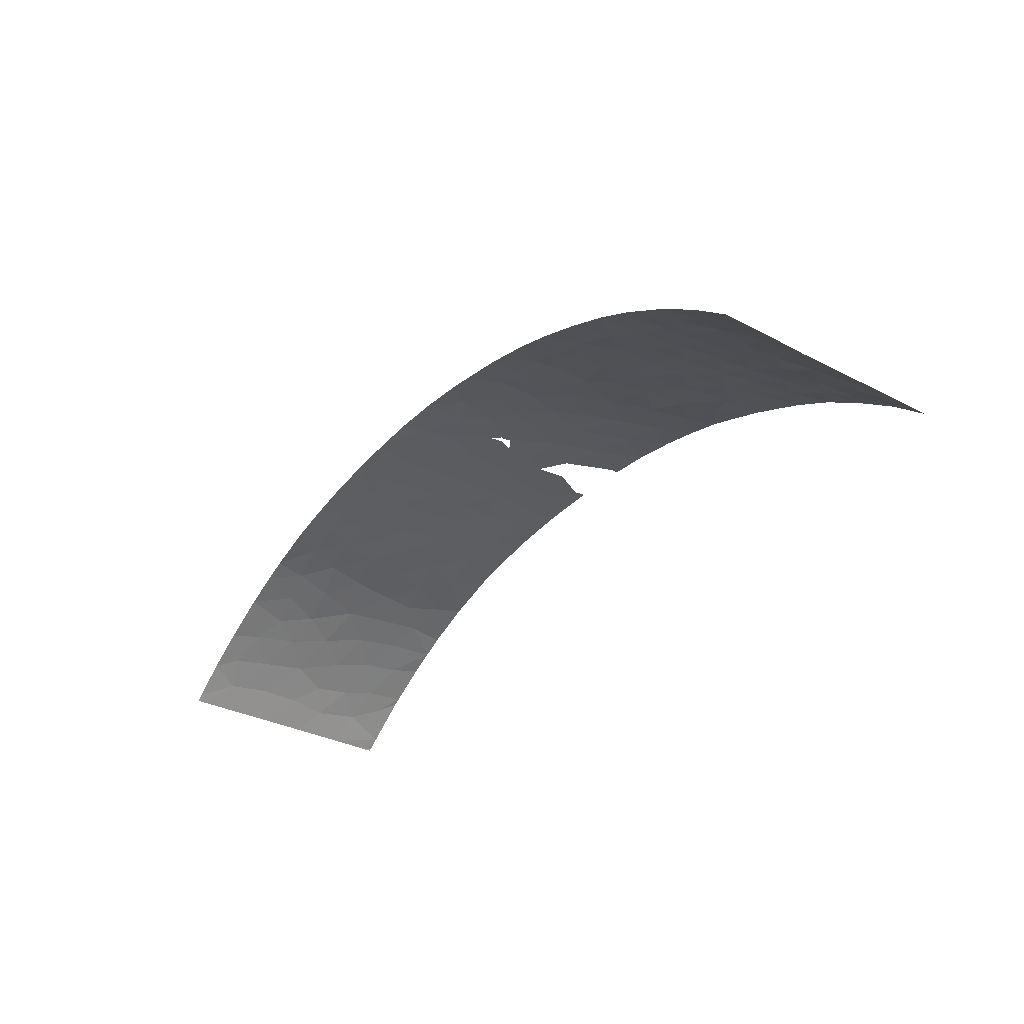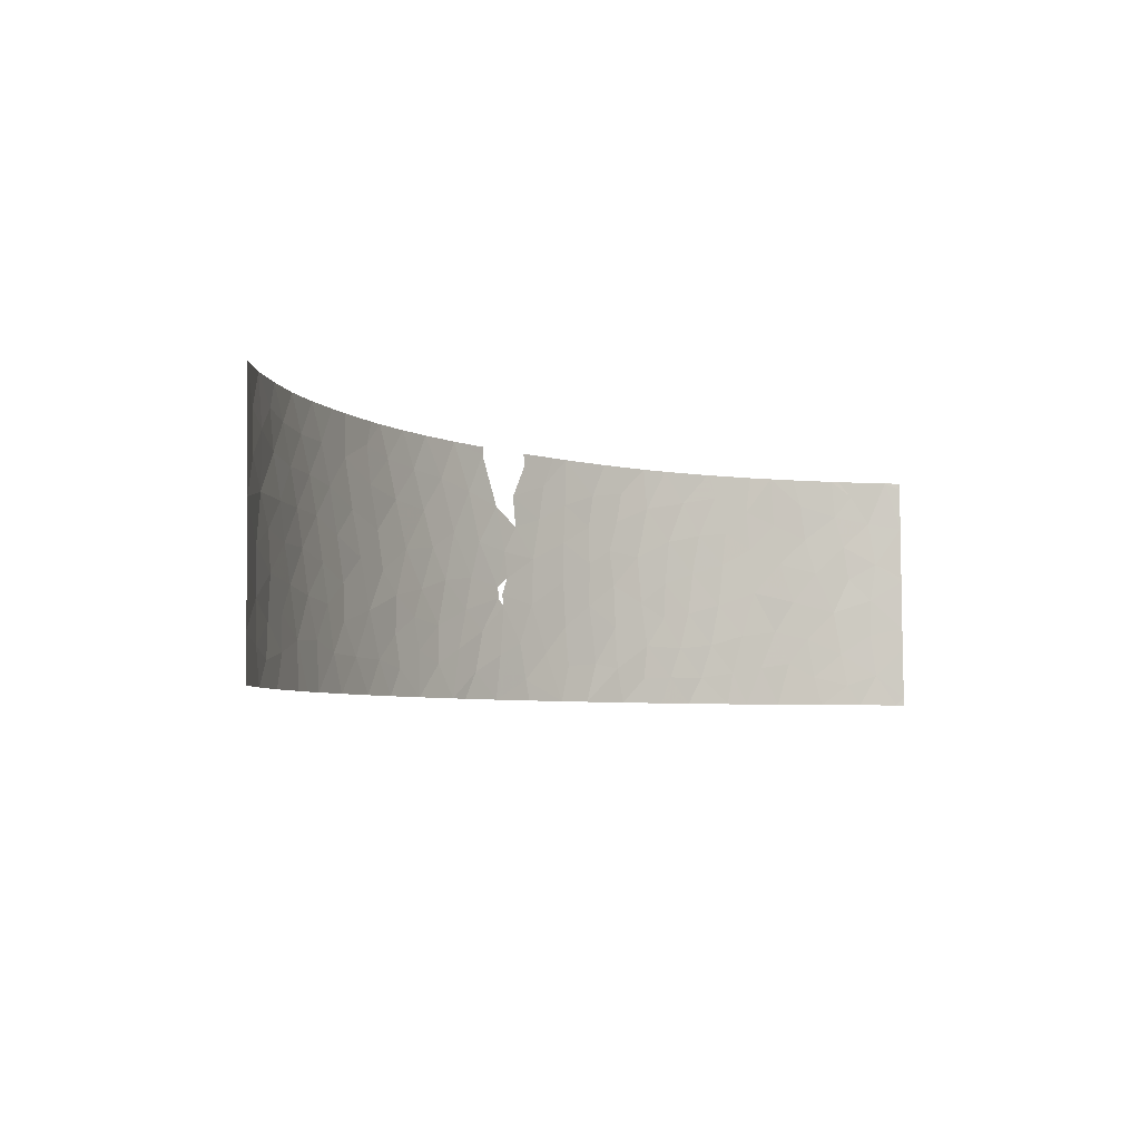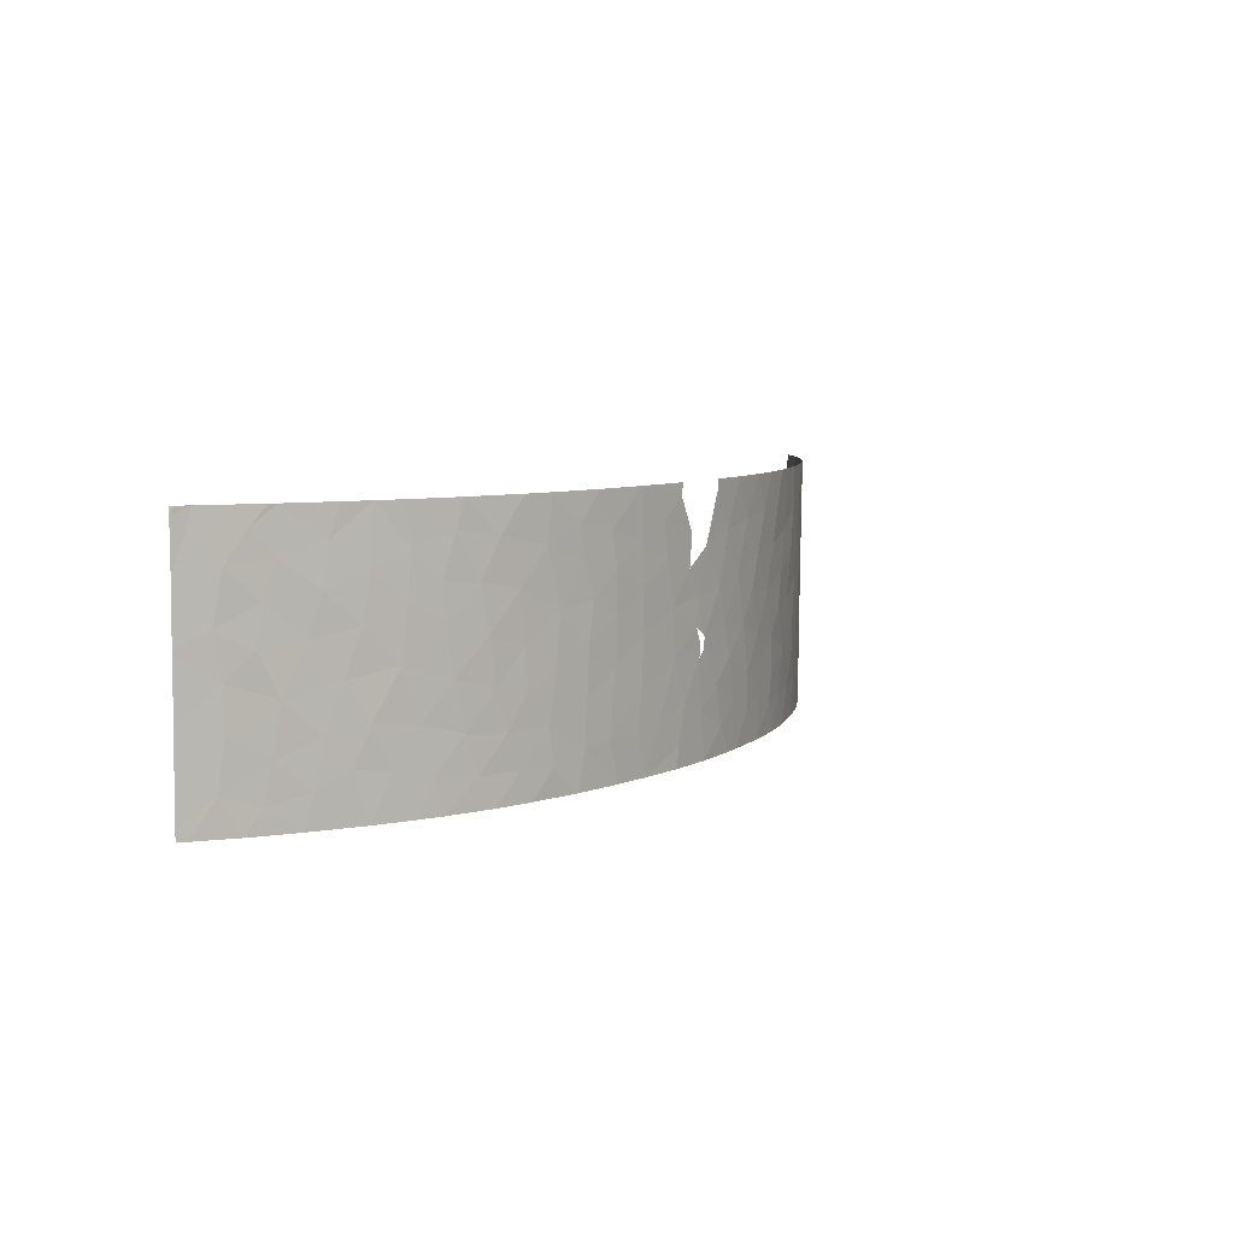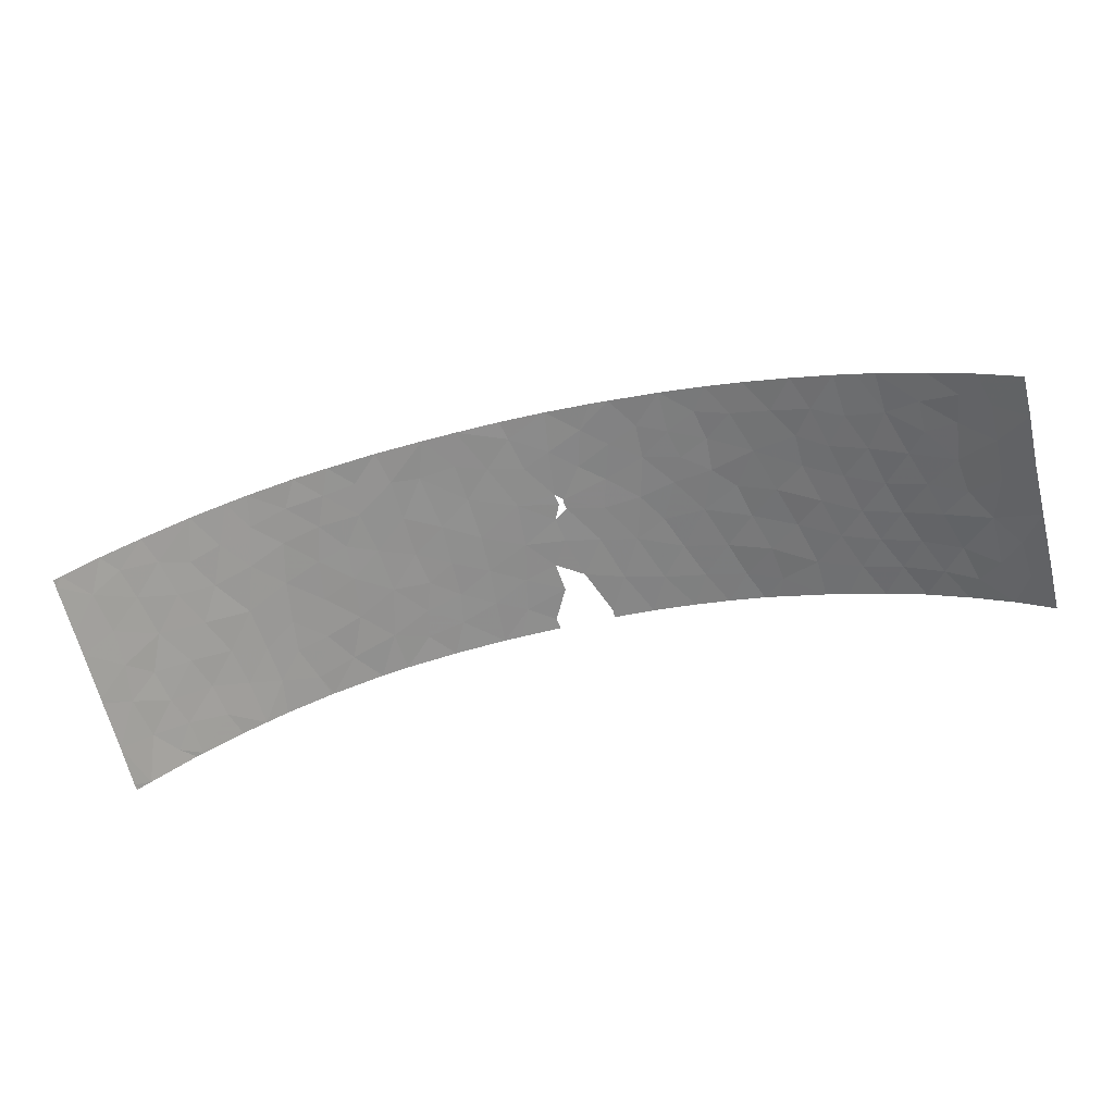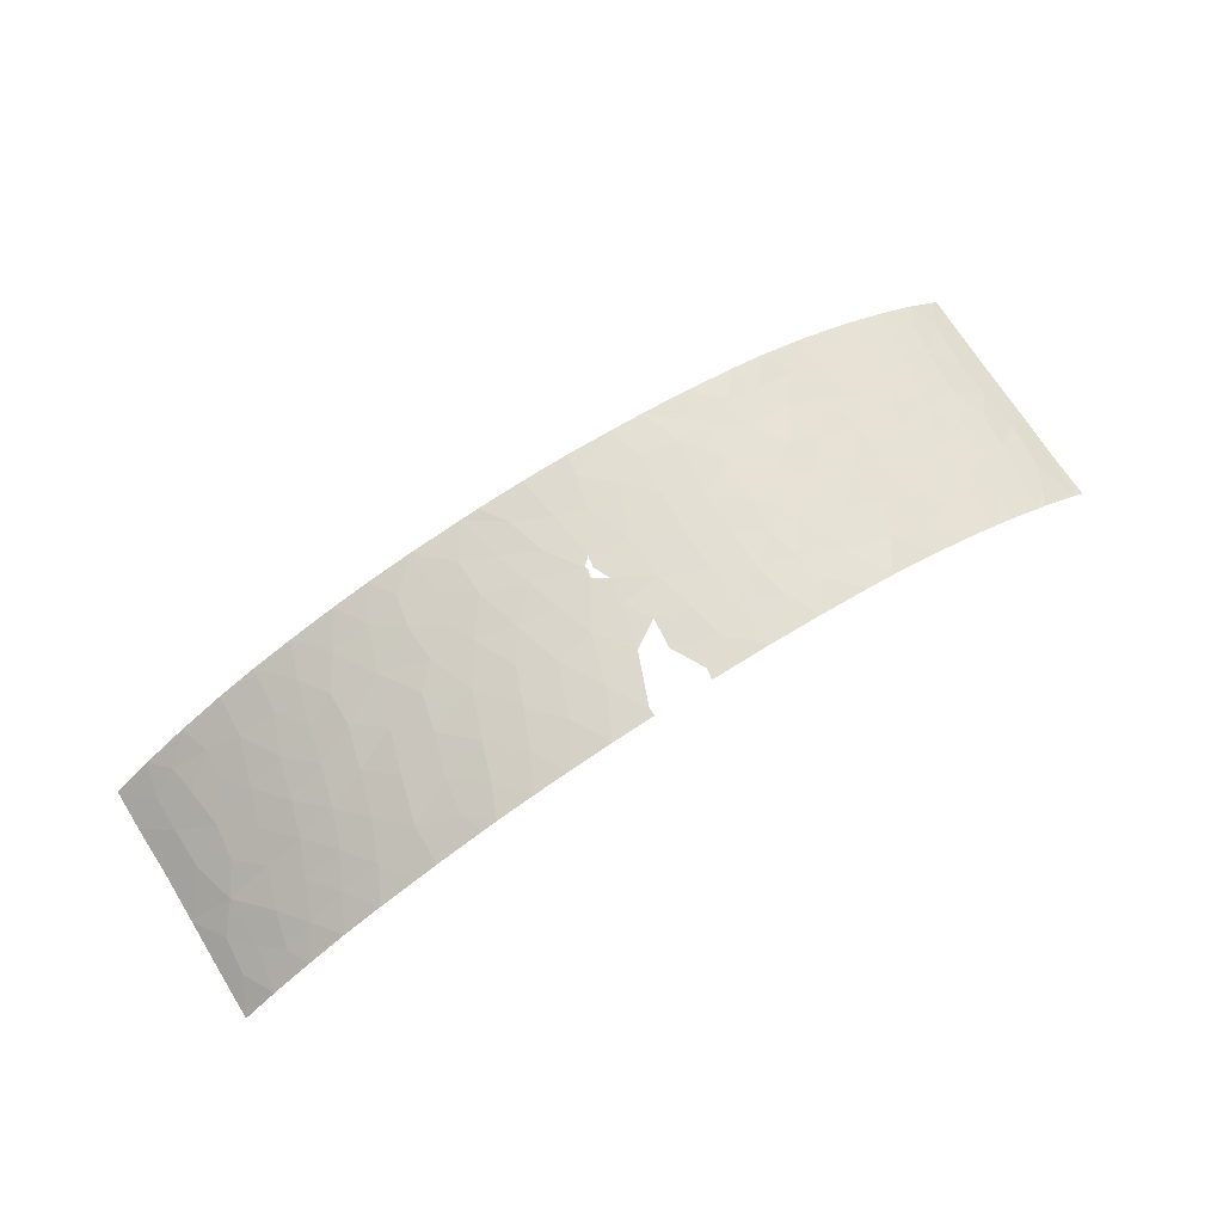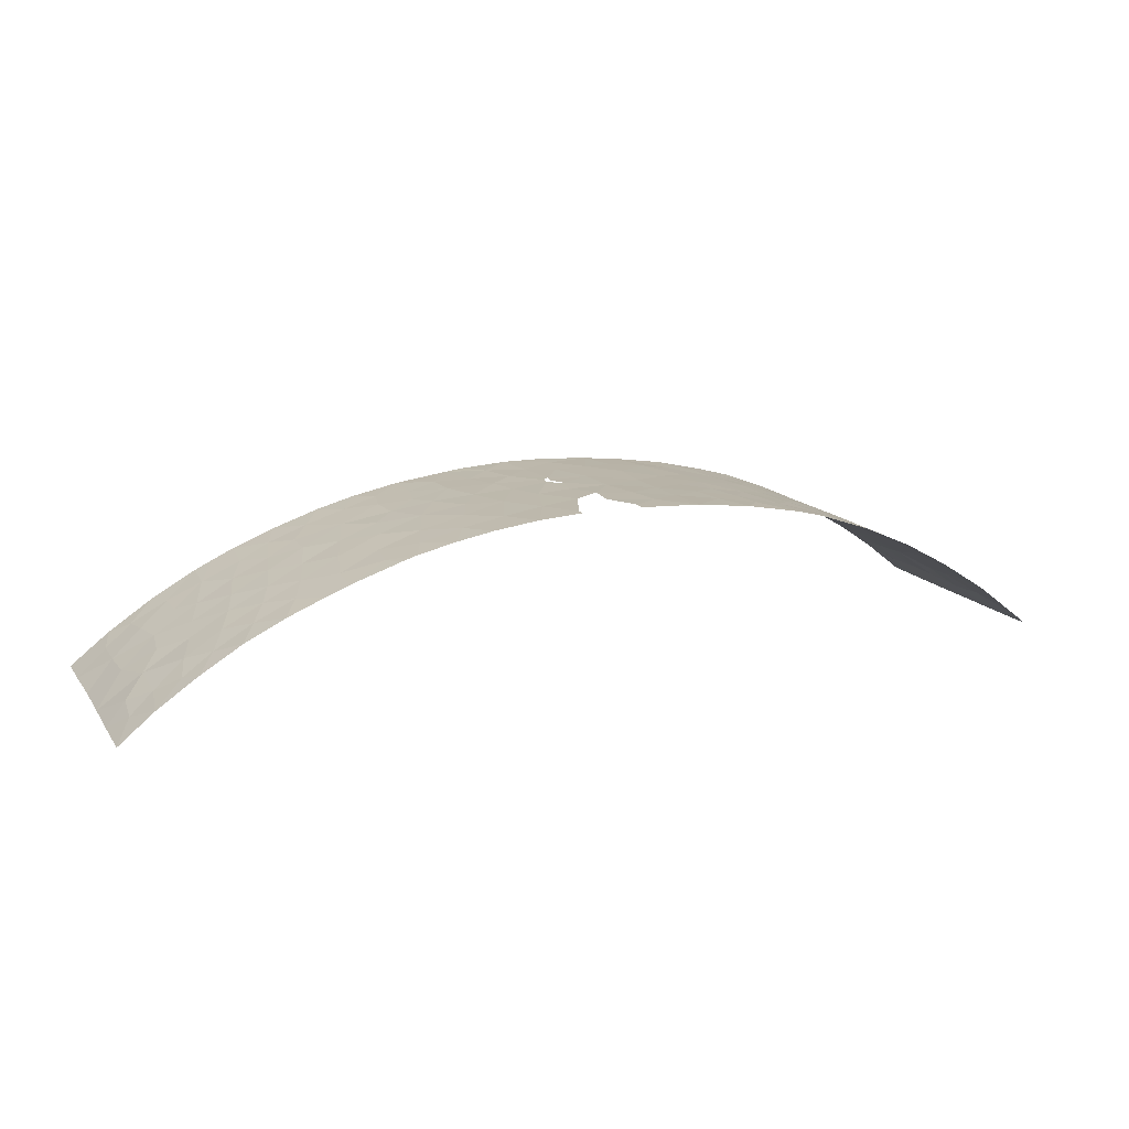
<metadata>
{"format":"obj","ext":"obj","renderer":"f3d","projection":"perspective","resolution":1024,"background":"white","views":[{"elev":-32.1,"azim":-127.0,"up":"+Y"},{"elev":-5.1,"azim":-49.2,"up":"+Z"},{"elev":7.0,"azim":122.7,"up":"+Z"},{"elev":-63.8,"azim":-167.1,"up":"+Y"},{"elev":71.1,"azim":-32.8,"up":"+Y"},{"elev":14.8,"azim":-23.5,"up":"+Y"}]}
</metadata>
<code>
v 2.213 99.95 42.64
v -20.85 93.19 43.34
v 4.408 99.82 43.9
v 16.05 96.8 50
v 15.83 96.89 48.16
v -12.1 97.88 50
v -14.53 96.88 45.31
v 14.5 97.49 45.31
v 14.67 97.42 46.94
v 23.28 91.99 42.12
v 17.57 95.99 45.46
v 11.96 98.37 40.85
v 11.34 98.54 39.34
v 13.79 97.74 41.05
v -0.1275 100 42.84
v -0.0899 100 43.05
v -1.247 99.96 41.22
v 1.418 99.98 40.75
v 7.91 99.37 41.78
v 23.24 92 49.67
v 23.24 92 50
v 23.13 92.11 50
v -9.265 98.75 45.26
v 23.23 92 47.51
v -4.277 99.75 48.15
v -19.38 94.22 44.14
v -20.29 93.63 45.45
v -4.909 99.65 44.89
v -5.59 99.57 46.55
v -15.83 96.27 43.82
v -13.97 97.1 43.37
v -19.35 94.22 40.54
v 20.84 93.94 39.04
v 22.16 92.96 39.58
v 20.23 94.36 42.94
v 11.34 98.61 46.34
v 11.08 98.65 44.16
v 12.76 98.16 44.74
v 16 96.81 46.16
v 9.57 99.04 43.09
v 6.175 99.63 42.8
v 9.367 99.1 45.44
v -7.795 99.14 46.79
v -9.909 98.55 47.19
v 8.048 99.38 47.16
v 18.86 95.23 46.81
v 18.63 95.34 48.63
v -15.18 96.6 46.91
v 21.9 93.15 41.75
v 17.31 96.14 41.82
v 23.03 92.27 38
v 23.33 92 38
v 23.34 92 38.38
v 23.26 92 44.87
v 22.17 92.91 45.56
v 12.24 98.36 48.42
v 7.546 99.46 45.65
v -10.17 98.52 48.96
v 22.59 92.52 50
v 20.49 94.15 50
v 21.07 93.73 49.2
v 17.41 96.07 38
v -11.38 98.11 45.94
v 21.42 93.54 38
v -6.366 99.45 48.35
v 20.16 94.36 50
v 15.72 96.9 38
v 10.99 98.67 42.35
v 13.21 97.96 39.35
v 19.61 94.77 38
v 12.47 98.22 42.66
v -13.22 97.44 50
v -9.786 98.65 50
v 4.758 99.78 39.76
v -14.98 96.73 50
v -14.12 97.08 48.42
v 0.2646 100 42.48
v -12.27 97.69 38
v -11.08 98.11 39.61
v -19.55 94.05 39.09
v -20.86 93.15 41.34
v -17.06 95.58 42.2
v -19.31 94.3 48.89
v 23.26 92 44.63
v 20.95 93.86 44.73
v -14.49 96.82 40.16
v -12.12 97.82 42.72
v 18.26 95.58 50
v 17.11 96.21 50
v 23.3 91.99 40.96
v -10.04 98.43 38
v -5.507 99.6 50
v -3.332 99.88 50
v -17.04 95.65 46.96
v -16.15 96.03 38
v -15.27 96.44 38
v 8.346 99.35 48.63
v 9.716 98.98 39.23
v -9.146 98.69 39.56
v -9.942 98.49 41.68
v -8.424 99.02 48.53
v -9.083 98.86 50
v -18.83 94.63 47.24
v -17.85 95.21 48.61
v 0.1569 100 43.04
v 13.68 97.84 50
v 11.16 98.71 50
v -2.074 99.91 43.7
v -8.227 98.92 38
v -7.467 99.11 39.25
v -7.262 99.28 50
v -14.27 96.91 38
v 6.608 99.57 39.92
v -1.249 100 49.61
v -0.2597 99.97 38
v -19.13 94.36 42.45
v -7.821 99.06 40.77
v 16.21 96.69 43.86
v 19.35 94.91 45.01
v -13.36 97.37 46.67
v -22.26 92 42.43
v -22.36 92 47.41
v 17.27 96.15 47.52
v 0.5112 100 43.84
v -0.1838 100 43.37
v 14.7 97.37 38
v -16.88 95.81 50
v -16.37 96 45.39
v -17.67 95.24 43.82
v 6.455 99.64 48.35
v 6.185 99.67 46.75
v -18.32 94.82 38
v -1.231 100 50
v 14.24 97.58 43.15
v -2.52 99.83 38
v 4.632 99.85 50
v -4.523 99.63 39.56
v -22.39 92 50
v -20.72 93.36 50
v -5.997 99.39 40.11
v -5.963 99.38 38
v -22.28 92 39.97
v -3.445 99.72 38
v 6.202 99.64 44.91
v -10.71 98.28 43.91
v -2.239 99.93 47.77
v -22.31 92 44.95
v 13.82 97.79 50
v 1.083 100 46.36
v -0.2708 100 47.21
v 9.828 99.05 50
v -8.822 98.85 43.52
v -4.51 99.67 41.32
v 8.014 99.32 39.71
v -18.16 94.95 45.42
v 13.15 98.02 46.76
v 3.049 99.94 48.53
v 0.9072 100 47.83
v 4.433 99.83 45.84
v 10.78 98.7 38
v -21.33 92.87 46.66
v 2.066 99.96 38
v 1.827 99.97 39
v -18.8 94.65 50
v -20.39 93.45 38
v -22.25 92 38
v 4.279 99.8 38
v 8.368 99.25 38
v 12.47 98.22 38
v 1.743 100 49.44
v 1.645 100 50
v 2.309 99.95 44.88
v 4.561 99.81 41.68
v 14.11 97.66 48.81
v 18.24 95.59 43.45
v 20.56 94.14 40.7
v -12.72 97.59 44.67
v 16.53 96.51 39.92
v -12.06 97.82 41.08
v -20.34 93.55 47.86
v 20.31 94.27 48.09
v -12.96 97.45 39.69
v 0.2913 99.99 45.11
v -16.01 96.21 48.45
v -1.75 99.91 39.29
v -2.999 99.8 40.31
v -2.457 99.89 42.16
v 18.93 95.18 41.48
v -17.86 95.09 39.47
v 2.759 99.95 46.85
v 3.221 99.9 40.32
v 5.978 99.62 38
v 7.255 99.54 50
v 3.76 99.9 50
v 4.542 99.83 47.73
v 17.99 95.74 40.16
v -5.789 99.48 42.92
v 7.827 99.41 43.9
v 10.01 98.98 47.97
v 20.71 94.01 46.48
v -21.51 92.73 48.43
v 15.52 96.99 41.59
v -1.484 99.97 45.44
v -3.962 99.75 43.46
v 9.932 98.93 40.91
v 19.24 94.99 39.47
v 14.99 97.24 39.63
v -12.02 97.91 48.11
v -13.52 97.24 41.71
v 21.93 93.11 43.63
v -3.34 99.84 45.75
v -7.751 99.08 42.5
v 0.02456 99.97 40.12
v -20.84 93.12 39.54
v -15.29 96.48 41.91
v -6.994 99.28 44.64
v 21.87 93.17 47.76
v -17.88 95.09 41.03
v -16.31 95.97 40.03
v -6.36 99.35 41.6
f 81 116 2
f 3 1 173
f 148 174 4
f 10 84 210
f 16 125 15
f 20 21 22
f 24 59 217
f 59 24 20
f 28 211 29
f 42 37 36
f 5 9 39
f 19 205 40
f 43 44 23
f 49 10 210
f 33 34 176
f 51 52 53
f 54 24 55
f 59 60 61
f 59 61 217
f 34 51 53
f 53 90 34
f 33 64 34
f 61 66 181
f 50 178 196
f 40 68 37
f 64 33 70
f 59 20 22
f 58 6 208
f 71 12 14
f 14 134 71
f 77 15 17
f 9 8 39
f 81 32 116
f 80 132 189
f 85 210 55
f 88 89 47
f 95 96 219
f 42 199 45
f 199 97 45
f 212 216 152
f 12 68 205
f 179 79 100
f 101 102 58
f 164 83 104
f 83 180 103
f 217 61 181
f 8 9 156
f 8 156 38
f 106 107 56
f 68 71 37
f 71 38 37
f 109 141 110
f 111 102 101
f 96 112 86
f 70 33 206
f 33 176 206
f 114 146 150
f 99 110 117
f 200 119 85
f 46 200 181
f 120 208 76
f 121 142 81
f 46 47 123
f 125 124 183
f 75 127 184
f 184 76 75
f 128 155 129
f 129 30 128
f 89 5 123
f 93 114 133
f 180 139 201
f 141 140 110
f 208 6 72
f 141 137 140
f 92 111 65
f 111 101 65
f 79 91 99
f 79 78 91
f 109 110 99
f 99 91 109
f 143 186 137
f 219 86 215
f 127 164 104
f 144 3 41
f 101 58 44
f 46 123 11
f 118 11 39
f 147 121 2
f 7 128 30
f 30 31 7
f 45 131 57
f 1 105 77
f 77 18 1
f 120 7 177
f 63 208 120
f 180 27 103
f 61 60 66
f 71 134 38
f 134 8 38
f 38 156 36
f 89 4 5
f 123 47 89
f 12 71 68
f 149 150 183
f 150 203 183
f 36 56 199
f 152 100 212
f 42 198 40
f 112 78 182
f 144 57 131
f 113 173 74
f 15 125 108
f 125 203 108
f 103 27 155
f 155 94 103
f 94 155 128
f 106 56 174
f 58 102 73
f 48 7 120
f 76 48 120
f 87 177 31
f 142 214 81
f 76 184 48
f 97 130 45
f 130 131 45
f 42 40 37
f 35 49 210
f 8 134 118
f 118 39 8
f 122 147 161
f 50 196 188
f 175 50 188
f 145 87 100
f 26 129 155
f 85 119 35
f 81 2 121
f 124 105 1
f 147 2 27
f 12 205 13
f 148 106 174
f 132 95 189
f 215 86 209
f 35 119 175
f 147 27 161
f 7 48 128
f 50 175 118
f 120 177 63
f 66 88 47
f 66 47 181
f 2 26 27
f 26 2 116
f 104 103 94
f 94 128 48
f 9 174 156
f 127 104 184
f 32 214 80
f 25 211 146
f 214 142 166
f 90 10 49
f 49 34 90
f 138 122 201
f 83 164 139
f 132 80 165
f 158 149 190
f 30 129 82
f 129 116 82
f 157 158 190
f 205 19 154
f 65 43 29
f 29 216 28
f 25 65 29
f 29 211 25
f 43 216 29
f 65 101 43
f 97 199 151
f 129 26 116
f 1 18 191
f 192 74 167
f 74 191 167
f 157 195 136
f 168 98 154
f 97 151 193
f 163 167 191
f 207 69 126
f 169 126 69
f 17 185 213
f 115 163 213
f 126 67 207
f 97 193 130
f 160 13 98
f 157 170 158
f 98 13 205
f 68 40 205
f 74 192 113
f 144 41 198
f 170 157 194
f 160 169 13
f 169 69 13
f 107 151 199
f 144 159 3
f 23 44 63
f 45 57 42
f 38 36 37
f 113 154 19
f 72 75 76
f 58 73 6
f 58 208 44
f 43 101 44
f 145 23 63
f 159 144 131
f 57 144 198
f 176 49 35
f 18 213 163
f 27 26 155
f 140 137 153
f 110 140 117
f 140 153 220
f 186 17 187
f 161 27 180
f 3 172 1
f 173 1 191
f 174 5 4
f 176 34 49
f 156 56 36
f 178 50 202
f 14 202 134
f 67 62 178
f 196 178 62
f 13 69 12
f 14 12 69
f 179 182 79
f 189 32 80
f 177 87 145
f 65 25 92
f 93 92 25
f 104 83 103
f 217 181 200
f 202 207 178
f 18 77 213
f 123 5 39
f 39 11 123
f 183 124 172
f 5 174 9
f 115 185 135
f 136 195 130
f 137 186 153
f 186 185 17
f 137 141 143
f 185 186 143
f 143 135 185
f 186 187 153
f 14 69 207
f 173 191 74
f 35 188 176
f 177 7 31
f 48 184 94
f 159 172 3
f 188 206 176
f 188 35 175
f 1 172 124
f 149 183 172
f 46 11 119
f 175 119 11
f 175 11 118
f 116 32 218
f 184 104 94
f 214 166 165
f 150 146 203
f 139 180 83
f 80 214 165
f 163 191 18
f 41 3 173
f 157 136 194
f 159 190 172
f 172 190 149
f 115 213 185
f 162 163 115
f 192 168 154
f 130 193 136
f 170 194 171
f 47 46 181
f 108 211 204
f 130 195 131
f 195 157 190
f 162 167 163
f 159 195 190
f 195 159 131
f 134 202 118
f 118 202 50
f 204 187 108
f 19 198 41
f 199 42 36
f 85 55 200
f 200 46 119
f 180 201 161
f 201 139 138
f 198 19 40
f 182 179 209
f 56 156 174
f 201 122 161
f 154 98 205
f 160 98 168
f 57 198 42
f 197 216 212
f 204 153 187
f 197 153 204
f 145 63 177
f 203 125 183
f 206 188 196
f 146 211 203
f 207 202 14
f 64 51 34
f 208 72 76
f 55 84 54
f 93 25 146
f 114 93 146
f 56 107 199
f 87 179 100
f 206 62 70
f 79 182 78
f 207 67 178
f 112 182 86
f 206 196 62
f 179 87 209
f 99 117 100
f 79 99 100
f 44 208 63
f 152 23 145
f 100 152 145
f 219 96 86
f 182 209 86
f 212 100 117
f 35 210 85
f 211 108 203
f 204 211 28
f 197 212 220
f 209 87 31
f 187 17 15
f 213 77 17
f 81 214 32
f 55 210 84
f 200 55 217
f 82 215 30
f 218 189 219
f 187 15 108
f 30 215 31
f 216 23 152
f 32 189 218
f 216 43 23
f 116 218 82
f 215 209 31
f 217 55 24
f 82 219 215
f 219 82 218
f 95 219 189
f 197 204 28
f 216 197 28
f 220 153 197
f 140 220 117
f 220 212 117
f 113 19 41
f 173 113 41
f 113 192 154

</code>
